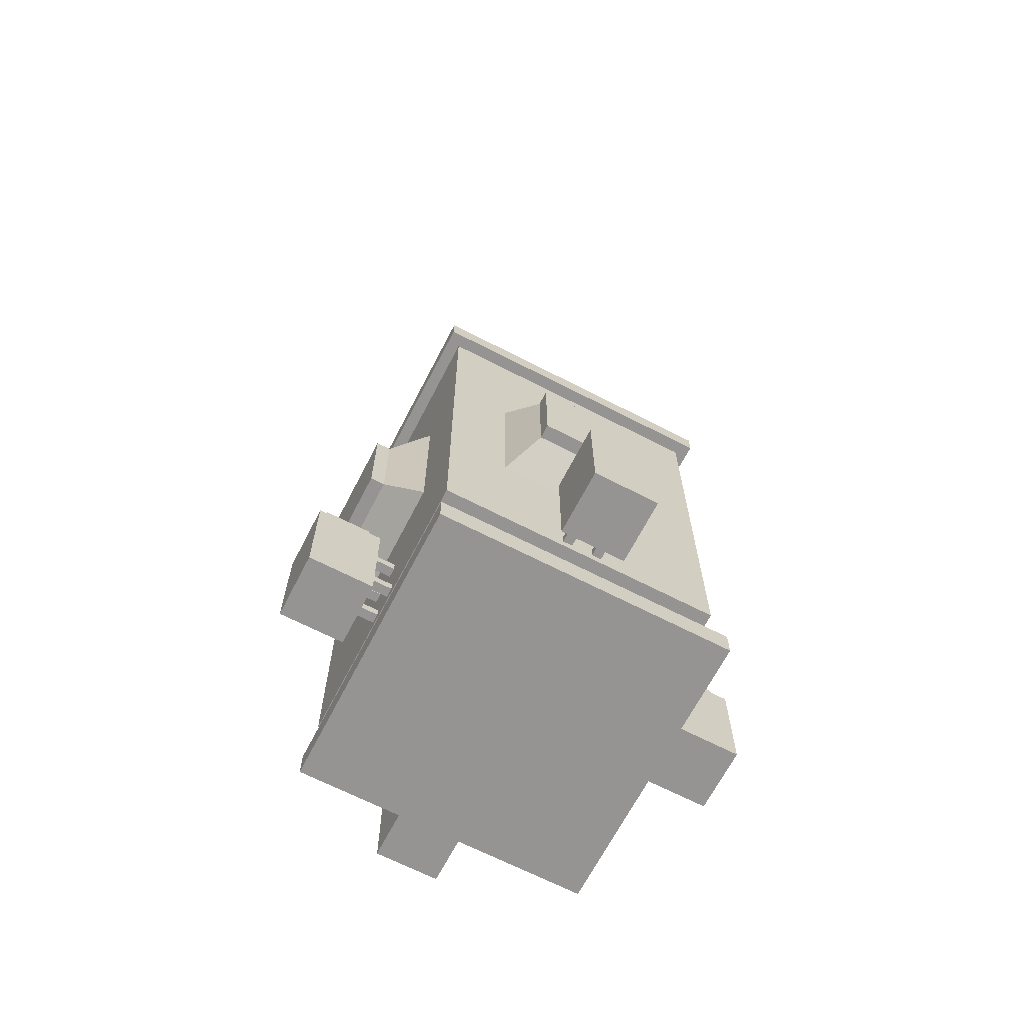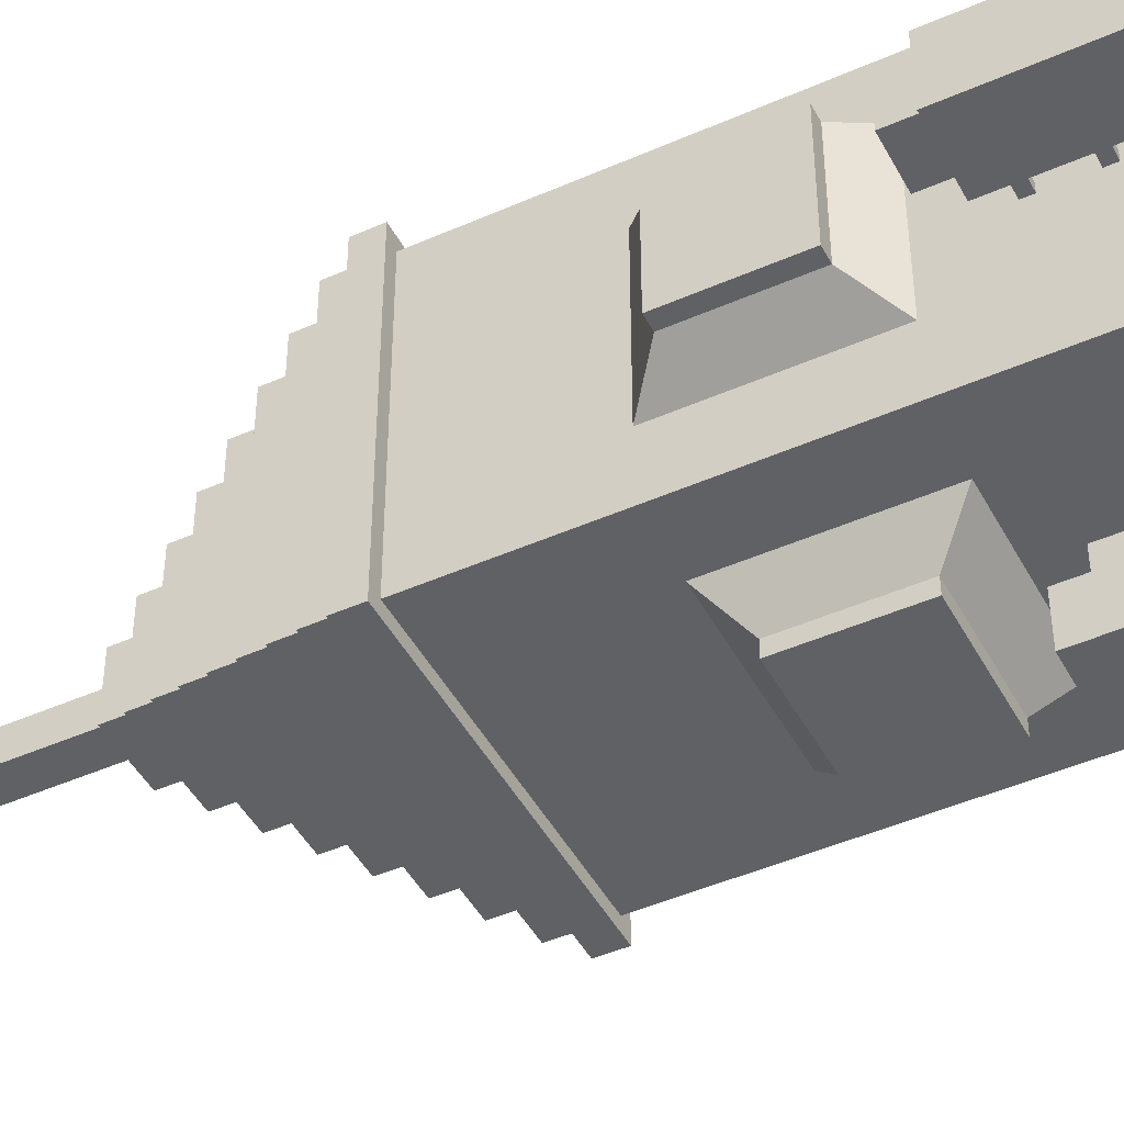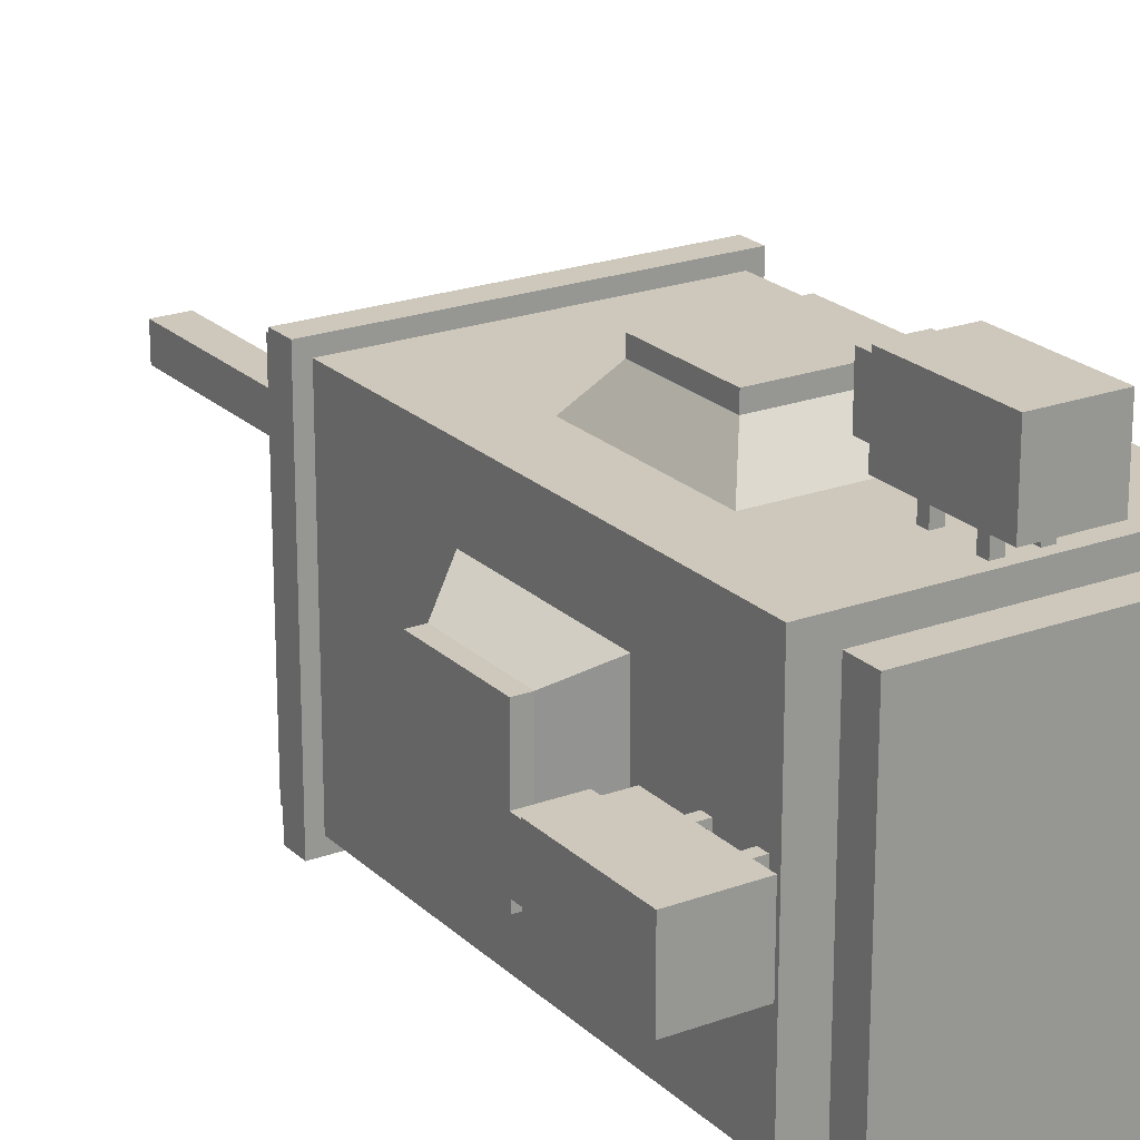
<metadata>
{"format":"obj","ext":"obj","renderer":"f3d","projection":"perspective","resolution":1024,"background":"white","views":[{"elev":-67.2,"azim":-117.3,"up":"+Y"},{"elev":-45.8,"azim":-63.1,"up":"+Z"},{"elev":22.0,"azim":-32.7,"up":"+Z"}]}
</metadata>
<code>
o Rocket
v -0.1624 1.38 -1.552
v 0.1624 1.38 -1.552
v 0.1624 1.189 -1.552
v 0.1624 1.38 -1.227
v 0.1624 1.189 -1.227
v -0.1624 1.38 -1.227
v -0.1624 1.189 -1.227
v -0.1624 1.189 -1.552
v 1.552 1.38 -0.1624
v 1.552 1.38 0.1624
v 1.552 1.189 0.1624
v 1.227 1.38 0.1624
v 1.227 1.189 0.1624
v 1.227 1.38 -0.1624
v 1.227 1.189 -0.1624
v 1.552 1.189 -0.1624
v -1.552 1.38 0.1624
v -1.552 1.38 -0.1624
v -1.552 1.189 -0.1624
v -1.227 1.38 -0.1624
v -1.227 1.189 -0.1624
v -1.227 1.38 0.1624
v -1.227 1.189 0.1624
v -1.552 1.189 0.1624
v 1.252 2.408 0.4137
v 0.9776 2.64 0.5879
v 0.9776 1.464 0.5879
v 0.9776 2.64 -0.5879
v 0.9776 1.464 -0.5879
v 1.252 2.408 -0.4137
v 1.252 1.695 0.4137
v 1.352 1.695 0.4137
v -0.1569 1.05 -0.9883
v -0.1569 1.05 -1.154
v -0.1569 0.9823 -1.154
v -0.08899 1.05 -1.154
v -0.08899 0.9823 -1.154
v -0.08899 1.05 -0.9883
v -0.08899 0.9823 -0.9883
v -0.1569 0.9823 -0.9883
v -0.2319 1.193 -1.156
v -0.2319 1.193 -1.62
v -0.2319 0.3946 -1.62
v 0.2319 1.193 -1.62
v 0.2319 0.3946 -1.62
v 0.2319 1.193 -1.156
v 0.2319 0.3946 -1.156
v -0.2319 0.3946 -1.156
v -1.09 3.84 1.09
v -1.09 3.84 -1.09
v -1.09 3.664 -1.09
v 1.09 3.84 -1.09
v 1.09 3.664 -1.09
v 1.09 3.84 1.09
v 1.09 3.664 1.09
v -1.09 3.664 1.09
v -0.7306 0.5937 0.7306
v -0.7306 0.5937 -0.7306
v -0.7306 0.3937 -0.7306
v 0.7306 0.5937 -0.7306
v 0.7306 0.3937 -0.7306
v 0.7306 0.5937 0.7306
v 0.7306 0.3937 0.7306
v -0.7306 0.3937 0.7306
v -1 3.754 1
v -1 3.754 -1
v -1 0.589 -1
v 1 3.754 -1
v 1 0.589 -1
v 1 3.754 1
v 1 0.589 1
v -1 0.589 1
v -0.8767 0.4074 0.8767
v -0.8767 0.4074 -0.8767
v -0.8767 0.2074 -0.8767
v 0.8767 0.4074 -0.8767
v 0.8767 0.2074 -0.8767
v 0.8767 0.4074 0.8767
v 0.8767 0.2074 0.8767
v -0.8767 0.2074 0.8767
v -1.052 0.2192 1.052
v -1.052 0.2192 -1.052
v -1.052 0.01917 -1.052
v 1.052 0.2192 -1.052
v 1.052 0.01917 -1.052
v 1.052 0.2192 1.052
v 1.052 0.01917 1.052
v -1.052 0.01917 1.052
v -1.004 4.019 1.004
v -1.004 4.019 -1.004
v -1.004 3.799 -1.004
v 1.004 4.019 -1.004
v 1.004 3.799 -1.004
v 1.004 4.019 1.004
v 1.004 3.799 1.004
v -1.004 3.799 1.004
v -0.8927 4.222 0.8927
v -0.8927 4.222 -0.8927
v -0.8927 4.001 -0.8927
v 0.8927 4.222 -0.8927
v 0.8927 4.001 -0.8927
v 0.8927 4.222 0.8927
v 0.8927 4.001 0.8927
v -0.8927 4.001 0.8927
v -0.7811 4.424 0.7811
v -0.7811 4.424 -0.7811
v -0.7811 4.203 -0.7811
v 0.7811 4.424 -0.7811
v 0.7811 4.203 -0.7811
v 0.7811 4.424 0.7811
v 0.7811 4.203 0.7811
v -0.7811 4.203 0.7811
v -0.6695 4.627 0.6695
v -0.6695 4.627 -0.6695
v -0.6695 4.406 -0.6695
v 0.6695 4.627 -0.6695
v 0.6695 4.406 -0.6695
v 0.6695 4.627 0.6695
v 0.6695 4.406 0.6695
v -0.6695 4.406 0.6695
v -0.558 4.829 0.558
v -0.558 4.829 -0.558
v -0.558 4.608 -0.558
v 0.558 4.829 -0.558
v 0.558 4.608 -0.558
v 0.558 4.829 0.558
v 0.558 4.608 0.558
v -0.558 4.608 0.558
v -0.4464 5.032 0.4464
v -0.4464 5.032 -0.4464
v -0.4464 4.811 -0.4464
v 0.4464 5.032 -0.4464
v 0.4464 4.811 -0.4464
v 0.4464 5.032 0.4464
v 0.4464 4.811 0.4464
v -0.4464 4.811 0.4464
v -0.3348 5.234 0.3348
v -0.3348 5.234 -0.3348
v -0.3348 5.013 -0.3348
v 0.3348 5.234 -0.3348
v 0.3348 5.013 -0.3348
v 0.3348 5.234 0.3348
v 0.3348 5.013 0.3348
v -0.3348 5.013 0.3348
v -0.2232 5.437 0.2232
v -0.2232 5.437 -0.2232
v -0.2232 5.216 -0.2232
v 0.2232 5.437 -0.2232
v 0.2232 5.216 -0.2232
v 0.2232 5.437 0.2232
v 0.2232 5.216 0.2232
v -0.2232 5.216 0.2232
v -0.1116 6.822 0.1116
v -0.1116 6.822 -0.1116
v -0.1116 5.35 -0.1116
v 0.1116 6.822 -0.1116
v 0.1116 5.35 -0.1116
v 0.1116 6.822 0.1116
v 0.1116 5.35 0.1116
v -0.1116 5.35 0.1116
v 0.06188 1.05 -0.9883
v 0.06188 1.05 -1.154
v 0.06188 0.9823 -1.154
v 0.1298 1.05 -1.154
v 0.1298 0.9823 -1.154
v 0.1298 1.05 -0.9883
v 0.1298 0.9823 -0.9883
v 0.06188 0.9823 -0.9883
v -0.1569 0.724 -0.9883
v -0.1569 0.724 -1.154
v -0.1569 0.6561 -1.154
v -0.08899 0.724 -1.154
v -0.08899 0.6561 -1.154
v -0.08899 0.724 -0.9883
v -0.08899 0.6561 -0.9883
v -0.1569 0.6561 -0.9883
v 0.06188 0.724 -0.9883
v 0.06188 0.724 -1.154
v 0.06188 0.6561 -1.154
v 0.1298 0.724 -1.154
v 0.1298 0.6561 -1.154
v 0.1298 0.724 -0.9883
v 0.1298 0.6561 -0.9883
v 0.06188 0.6561 -0.9883
v -1.156 1.193 0.2319
v -1.62 1.193 0.2319
v -1.62 0.3946 0.2319
v -1.62 1.193 -0.2319
v -1.62 0.3946 -0.2319
v -1.156 1.193 -0.2319
v -1.156 0.3946 -0.2319
v -1.156 0.3946 0.2319
v -0.9883 1.05 0.1569
v -1.154 1.05 0.1569
v -1.154 0.9823 0.1569
v -1.154 1.05 0.08899
v -1.154 0.9823 0.08899
v -0.9883 1.05 0.08899
v -0.9883 0.9823 0.08899
v -0.9883 0.9823 0.1569
v -0.9883 1.05 -0.06188
v -1.154 1.05 -0.06188
v -1.154 0.9823 -0.06188
v -1.154 1.05 -0.1298
v -1.154 0.9823 -0.1298
v -0.9883 1.05 -0.1298
v -0.9883 0.9823 -0.1298
v -0.9883 0.9823 -0.06188
v -0.9883 0.724 0.1569
v -1.154 0.724 0.1569
v -1.154 0.6561 0.1569
v -1.154 0.724 0.08899
v -1.154 0.6561 0.08899
v -0.9883 0.724 0.08899
v -0.9883 0.6561 0.08899
v -0.9883 0.6561 0.1569
v -0.9883 0.724 -0.06188
v -1.154 0.724 -0.06188
v -1.154 0.6561 -0.06188
v -1.154 0.724 -0.1298
v -1.154 0.6561 -0.1298
v -0.9883 0.724 -0.1298
v -0.9883 0.6561 -0.1298
v -0.9883 0.6561 -0.06188
v 0.2319 1.193 1.156
v 0.2319 1.193 1.62
v 0.2319 0.3946 1.62
v -0.2319 1.193 1.62
v -0.2319 0.3946 1.62
v -0.2319 1.193 1.156
v -0.2319 0.3946 1.156
v 0.2319 0.3946 1.156
v 0.1569 1.05 0.9883
v 0.1569 1.05 1.154
v 0.1569 0.9823 0.9883
v 0.08899 1.05 1.154
v 0.08899 0.9823 1.154
v 0.08899 1.05 0.9883
v 0.1569 0.9823 1.154
v -0.06188 1.05 0.9883
v -0.06188 1.05 1.154
v -0.06188 0.9823 1.154
v -0.1298 1.05 1.154
v -0.1298 0.9823 1.154
v -0.1298 1.05 0.9883
v -0.1298 0.9823 0.9883
v -0.06188 0.9823 0.9883
v 0.1569 0.724 0.9883
v 0.1569 0.724 1.154
v 0.1569 0.6561 1.154
v 0.08899 0.724 1.154
v 0.08899 0.6561 1.154
v 0.08899 0.724 0.9883
v 0.08899 0.6561 0.9883
v 0.1569 0.6561 0.9883
v -0.06188 0.724 0.9883
v -0.06188 0.724 1.154
v -0.06188 0.6561 1.154
v -0.1298 0.724 1.154
v -0.1298 0.6561 1.154
v -0.1298 0.724 0.9883
v -0.1298 0.6561 0.9883
v -0.06188 0.6561 0.9883
v 1.156 1.193 -0.2319
v 1.62 1.193 -0.2319
v 1.62 0.3946 -0.2319
v 1.62 1.193 0.2319
v 1.62 0.3946 0.2319
v 1.156 1.193 0.2319
v 1.156 0.3946 0.2319
v 1.156 0.3946 -0.2319
v 0.9883 1.05 -0.1569
v 1.154 1.05 -0.1569
v 1.154 0.9823 -0.1569
v 1.154 1.05 -0.08899
v 1.154 0.9823 -0.08899
v 0.9883 1.05 -0.08899
v 0.9883 0.9823 -0.08899
v 0.9883 0.9823 -0.1569
v 0.9883 1.05 0.06188
v 1.154 1.05 0.06188
v 1.154 0.9823 0.06188
v 1.154 1.05 0.1298
v 1.154 0.9823 0.1298
v 0.9883 1.05 0.1298
v 0.9883 0.9823 0.1298
v 0.9883 0.9823 0.06188
v 0.9883 0.724 -0.1569
v 1.154 0.724 -0.1569
v 1.154 0.6561 -0.1569
v 1.154 0.724 -0.08899
v 1.154 0.6561 -0.08899
v 0.9883 0.724 -0.08899
v 0.9883 0.6561 -0.08899
v 0.9883 0.6561 -0.1569
v 0.9883 0.724 0.06188
v 1.154 0.724 0.06188
v 1.154 0.6561 0.06188
v 1.154 0.724 0.1298
v 1.154 0.6561 0.1298
v 0.9883 0.724 0.1298
v 0.9883 0.6561 0.1298
v 0.9883 0.6561 0.06188
v 0.4137 2.408 -1.252
v 0.5879 2.64 -0.9776
v 0.4137 1.695 -1.252
v -0.5879 2.64 -0.9776
v -0.5879 1.464 -0.9776
v -0.4137 2.408 -1.252
v 0.4137 2.408 -1.352
v 0.5879 1.464 -0.9776
v -1.252 2.408 -0.4137
v -0.9776 2.64 -0.5879
v -1.252 1.695 -0.4137
v -0.9776 2.64 0.5879
v -0.9776 1.464 0.5879
v -1.252 2.408 0.4137
v -1.252 1.695 0.4137
v -1.352 1.695 0.4137
v -0.9776 1.464 -0.5879
v -0.4137 2.408 1.252
v -0.5879 2.64 0.9776
v -0.5879 1.464 0.9776
v 0.5879 2.64 0.9776
v 0.5879 1.464 0.9776
v 0.4137 2.408 1.252
v 0.4137 2.408 1.252
v -0.4137 1.695 1.252
v -0.4137 2.408 1.252
v -0.4137 2.408 1.352
v 0.4137 1.695 1.252
v -0.4137 1.695 1.252
v 0.4137 1.695 1.252
v 0.4137 2.408 1.352
v 0.4137 1.695 1.352
v -0.4137 1.695 1.352
v 1.352 2.408 -0.4137
v 1.352 2.408 0.4137
v 1.352 1.695 -0.4137
v 1.252 1.695 -0.4137
v -0.4137 2.408 -1.352
v -0.4137 1.695 -1.352
v 0.4137 1.695 -1.352
v -0.4137 1.695 -1.252
v -1.352 2.408 0.4137
v -1.352 2.408 -0.4137
v -1.352 1.695 -0.4137
v 0.08899 0.9823 0.9883
v 0.1624 1.38 1.552
v -0.1624 1.38 1.552
v -0.1624 1.189 1.552
v -0.1624 1.38 1.227
v -0.1624 1.189 1.227
v 0.1624 1.38 1.227
v 0.1624 1.189 1.227
v 0.1624 1.189 1.552
f 1 2 3
f 2 4 5
f 4 6 7
f 6 1 8
f 6 4 2
f 8 1 3
f 3 2 5
f 5 4 7
f 7 6 8
f 1 6 2
f 349 350 351
f 350 352 353
f 352 354 355
f 354 349 356
f 354 352 349
f 352 350 349
f 356 349 351
f 351 350 353
f 353 352 355
f 355 354 356
f 24 19 21
f 356 351 353
f 16 11 13
f 8 3 5
f 23 24 21
f 355 356 353
f 15 16 13
f 7 8 5
f 9 10 11
f 10 12 13
f 12 14 15
f 14 9 16
f 14 12 9
f 12 10 9
f 16 9 11
f 11 10 13
f 13 12 15
f 15 14 16
f 17 18 19
f 18 20 21
f 20 22 23
f 22 17 24
f 22 20 18
f 25 26 27
f 26 28 29
f 28 30 29
f 25 31 32
f 31 27 29
f 30 28 25
f 33 34 35
f 34 36 37
f 36 38 39
f 38 33 40
f 40 35 37
f 38 36 34
f 41 42 43
f 42 44 45
f 44 46 47
f 46 41 48
f 48 43 45
f 46 44 42
f 49 50 51
f 50 52 53
f 52 54 55
f 54 49 56
f 56 51 53
f 54 52 50
f 57 58 59
f 58 60 61
f 60 62 63
f 62 57 64
f 64 59 61
f 62 60 58
f 65 66 67
f 66 68 69
f 68 70 71
f 70 65 72
f 72 67 69
f 70 68 66
f 73 74 75
f 74 76 77
f 76 78 79
f 78 73 80
f 80 75 77
f 78 76 74
f 81 82 83
f 82 84 85
f 84 86 87
f 86 81 88
f 88 83 85
f 86 84 82
f 89 90 91
f 90 92 93
f 92 94 95
f 94 89 96
f 96 91 93
f 94 92 90
f 97 98 99
f 98 100 101
f 100 102 103
f 102 97 104
f 104 99 101
f 102 100 98
f 105 106 107
f 106 108 109
f 108 110 111
f 110 105 112
f 112 107 109
f 110 108 106
f 113 114 115
f 114 116 117
f 116 118 119
f 118 113 120
f 120 115 117
f 118 116 114
f 121 122 123
f 122 124 125
f 124 126 127
f 126 121 128
f 128 123 125
f 126 124 122
f 129 130 131
f 130 132 133
f 132 134 135
f 134 129 136
f 136 131 133
f 134 132 130
f 137 138 139
f 138 140 141
f 140 142 143
f 142 137 144
f 144 139 141
f 142 140 138
f 145 146 147
f 146 148 149
f 148 150 151
f 150 145 152
f 152 147 149
f 150 148 146
f 153 154 155
f 154 156 157
f 156 158 159
f 158 153 160
f 160 155 157
f 158 156 154
f 161 162 163
f 162 164 165
f 164 166 167
f 166 161 168
f 168 163 165
f 166 164 162
f 169 170 171
f 170 172 173
f 172 174 175
f 174 169 176
f 176 171 173
f 174 172 170
f 177 178 179
f 178 180 181
f 180 182 183
f 182 177 184
f 184 179 181
f 182 180 178
f 185 186 187
f 186 188 189
f 188 190 191
f 190 185 192
f 192 187 191
f 190 188 186
f 193 194 195
f 194 196 197
f 196 198 199
f 198 193 200
f 200 195 197
f 198 196 194
f 201 202 203
f 202 204 205
f 204 206 207
f 206 201 208
f 208 203 207
f 206 204 202
f 209 210 211
f 210 212 213
f 212 214 215
f 214 209 216
f 216 211 213
f 214 212 210
f 217 218 219
f 218 220 221
f 220 222 223
f 222 217 224
f 224 219 221
f 222 220 218
f 225 226 227
f 226 228 229
f 228 230 231
f 230 225 232
f 232 227 231
f 230 228 226
f 233 234 235
f 234 236 237
f 236 238 237
f 238 233 235
f 235 239 237
f 238 236 234
f 240 241 242
f 241 243 244
f 243 245 246
f 245 240 247
f 247 242 246
f 245 243 241
f 248 249 250
f 249 251 252
f 251 253 254
f 253 248 255
f 255 250 252
f 253 251 249
f 256 257 258
f 257 259 260
f 259 261 262
f 261 256 263
f 263 258 262
f 261 259 257
f 264 265 266
f 265 267 268
f 267 269 270
f 269 264 271
f 271 266 268
f 269 267 265
f 272 273 274
f 273 275 276
f 275 277 278
f 277 272 279
f 279 274 276
f 277 275 273
f 280 281 282
f 281 283 284
f 283 285 286
f 285 280 287
f 287 282 284
f 285 283 281
f 288 289 290
f 289 291 292
f 291 293 294
f 293 288 295
f 295 290 292
f 293 291 289
f 296 297 298
f 297 299 300
f 299 301 302
f 301 296 303
f 303 298 300
f 301 299 297
f 304 305 306
f 305 307 308
f 307 309 308
f 309 304 310
f 306 311 308
f 309 307 305
f 312 313 314
f 313 315 316
f 315 317 318
f 314 318 319
f 314 320 316
f 317 315 313
f 321 322 323
f 322 324 325
f 324 326 325
f 326 321 327
f 328 323 325
f 326 324 322
f 327 329 330
f 321 328 329
f 328 331 332
f 331 326 333
f 334 330 335
f 332 333 336
f 329 332 336
f 333 327 334
f 337 338 339
f 31 340 32
f 340 30 337
f 30 25 338
f 341 310 342
f 304 306 343
f 306 344 343
f 344 309 341
f 345 346 347
f 318 317 319
f 317 312 345
f 312 314 346
f 24 17 19
f 19 18 21
f 21 20 23
f 23 22 24
f 17 22 18
f 31 25 27
f 27 26 29
f 305 311 306
f 338 25 32
f 340 31 29
f 326 331 325
f 40 33 35
f 35 34 37
f 37 36 39
f 39 38 40
f 39 40 37
f 33 38 34
f 48 41 43
f 43 42 45
f 45 44 47
f 47 46 48
f 47 48 45
f 41 46 42
f 56 49 51
f 51 50 53
f 53 52 55
f 55 54 56
f 55 56 53
f 49 54 50
f 64 57 59
f 59 58 61
f 61 60 63
f 63 62 64
f 63 64 61
f 57 62 58
f 72 65 67
f 67 66 69
f 69 68 71
f 71 70 72
f 71 72 69
f 65 70 66
f 80 73 75
f 75 74 77
f 77 76 79
f 79 78 80
f 79 80 77
f 73 78 74
f 88 81 83
f 83 82 85
f 85 84 87
f 87 86 88
f 87 88 85
f 81 86 82
f 96 89 91
f 91 90 93
f 93 92 95
f 95 94 96
f 95 96 93
f 89 94 90
f 104 97 99
f 99 98 101
f 101 100 103
f 103 102 104
f 103 104 101
f 97 102 98
f 112 105 107
f 107 106 109
f 109 108 111
f 111 110 112
f 111 112 109
f 105 110 106
f 120 113 115
f 115 114 117
f 117 116 119
f 119 118 120
f 119 120 117
f 113 118 114
f 128 121 123
f 123 122 125
f 125 124 127
f 127 126 128
f 127 128 125
f 121 126 122
f 136 129 131
f 131 130 133
f 133 132 135
f 135 134 136
f 135 136 133
f 129 134 130
f 144 137 139
f 139 138 141
f 141 140 143
f 143 142 144
f 143 144 141
f 137 142 138
f 152 145 147
f 147 146 149
f 149 148 151
f 151 150 152
f 151 152 149
f 145 150 146
f 160 153 155
f 155 154 157
f 157 156 159
f 159 158 160
f 159 160 157
f 153 158 154
f 168 161 163
f 163 162 165
f 165 164 167
f 167 166 168
f 167 168 165
f 161 166 162
f 176 169 171
f 171 170 173
f 173 172 175
f 175 174 176
f 175 176 173
f 169 174 170
f 184 177 179
f 179 178 181
f 181 180 183
f 183 182 184
f 183 184 181
f 177 182 178
f 192 185 187
f 187 186 189
f 189 188 191
f 191 190 192
f 330 336 335
f 185 190 186
f 200 193 195
f 195 194 197
f 197 196 199
f 199 198 200
f 199 200 197
f 193 198 194
f 208 201 203
f 203 202 205
f 205 204 207
f 207 206 208
f 201 206 202
f 216 209 211
f 211 210 213
f 213 212 215
f 215 214 216
f 215 216 213
f 209 214 210
f 224 217 219
f 219 218 221
f 221 220 223
f 223 222 224
f 223 224 221
f 217 222 218
f 232 225 227
f 227 226 229
f 229 228 231
f 231 230 232
f 187 189 191
f 225 230 226
f 239 234 237
f 312 346 345
f 348 238 235
f 348 235 237
f 233 238 234
f 247 240 242
f 242 241 244
f 244 243 246
f 246 245 247
f 203 205 207
f 240 245 241
f 255 248 250
f 250 249 252
f 252 251 254
f 254 253 255
f 254 255 252
f 248 253 249
f 263 256 258
f 258 257 260
f 260 259 262
f 262 261 263
f 333 335 336
f 256 261 257
f 271 264 266
f 266 265 268
f 268 267 270
f 270 269 271
f 270 271 268
f 264 269 265
f 279 272 274
f 274 273 276
f 276 275 278
f 278 277 279
f 278 279 276
f 272 277 273
f 287 280 282
f 282 281 284
f 284 283 286
f 286 285 287
f 286 287 284
f 280 285 281
f 295 288 290
f 290 289 292
f 292 291 294
f 294 293 295
f 294 295 292
f 288 293 289
f 303 296 298
f 298 297 300
f 300 299 302
f 302 301 303
f 302 303 300
f 296 301 297
f 28 26 25
f 311 305 308
f 30 340 29
f 341 309 310
f 344 306 308
f 304 309 305
f 234 239 235
f 320 313 316
f 316 315 318
f 347 314 319
f 318 314 316
f 312 317 313
f 328 321 323
f 323 322 325
f 310 343 342
f 321 329 327
f 331 328 325
f 321 326 322
f 334 327 330
f 328 332 329
f 331 333 332
f 326 327 333
f 344 342 343
f 330 329 336
f 335 333 334
f 227 229 231
f 258 260 262
f 339 340 337
f 337 30 338
f 338 32 339
f 310 304 343
f 242 244 246
f 342 344 341
f 319 345 347
f 340 339 32
f 314 347 346
f 317 345 319
f 313 320 314
f 238 348 237
f 309 344 308

</code>
